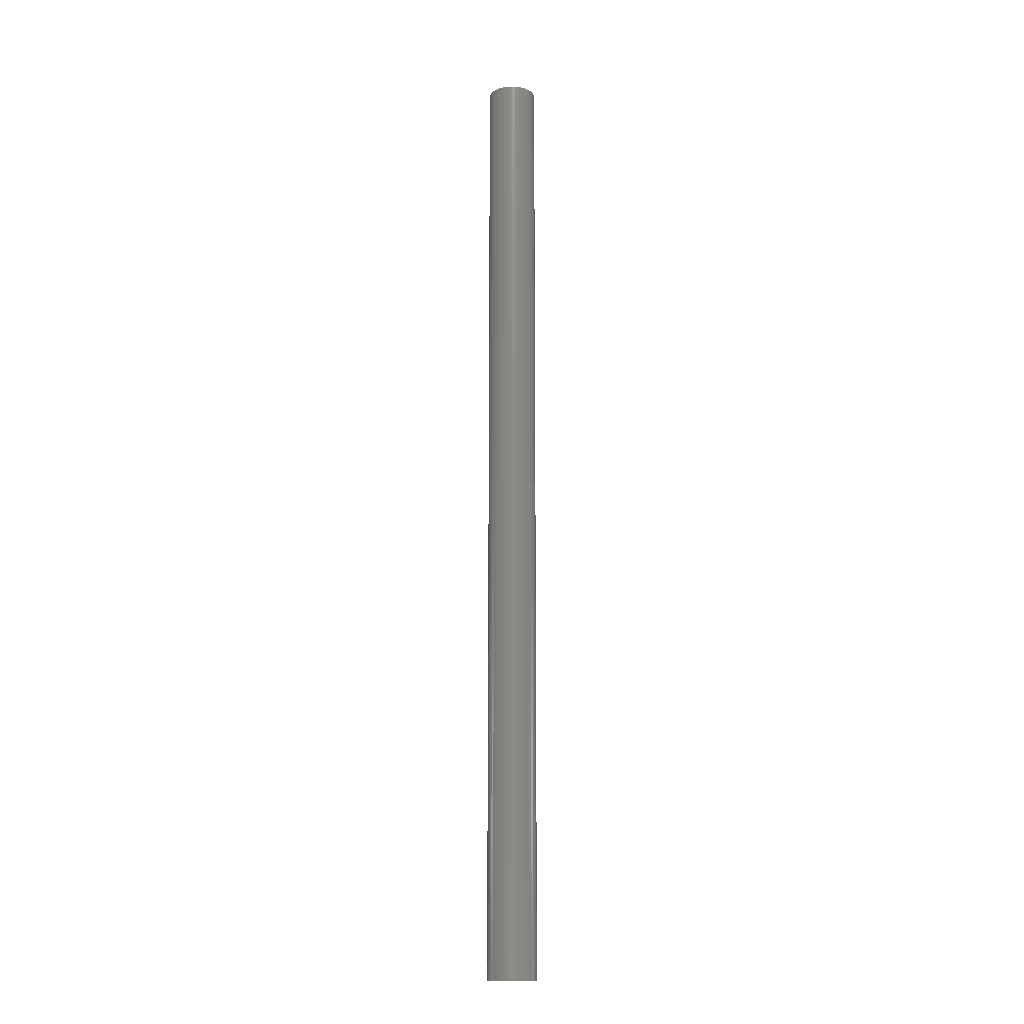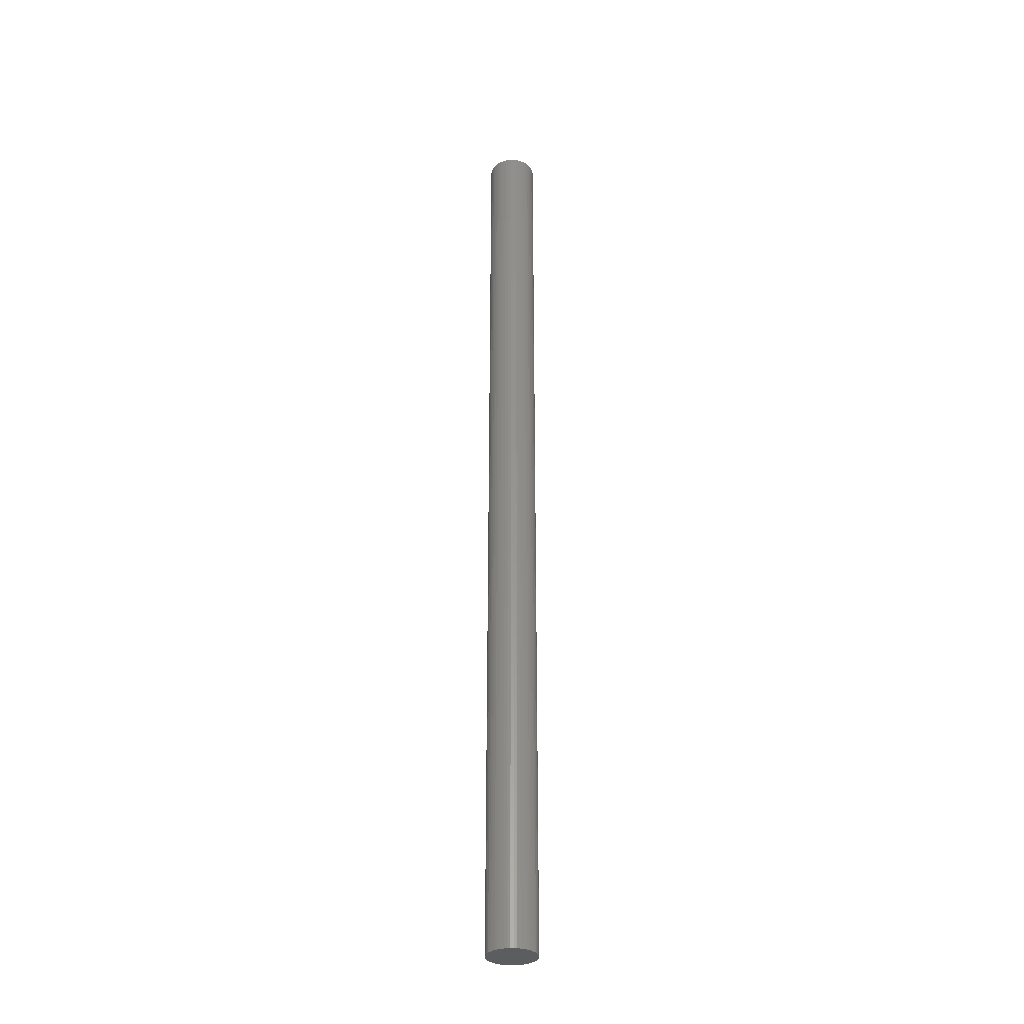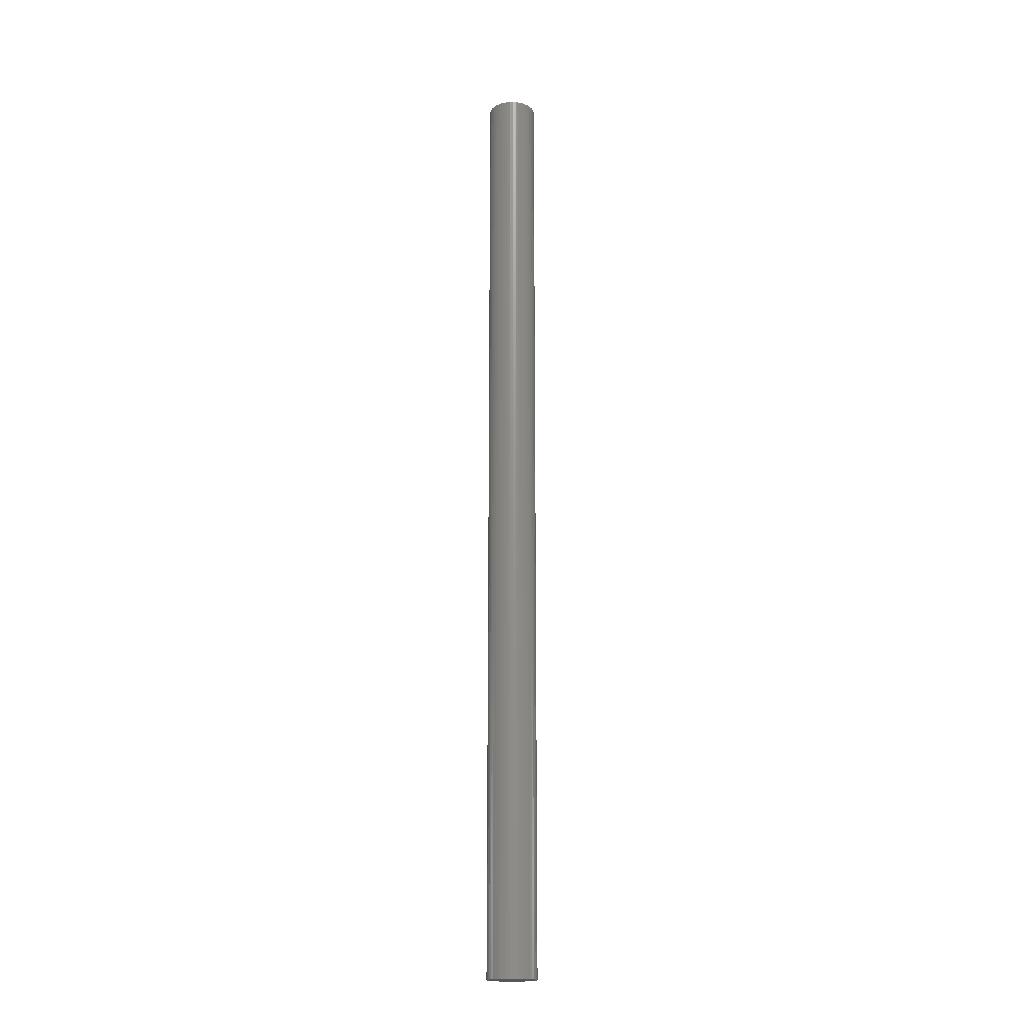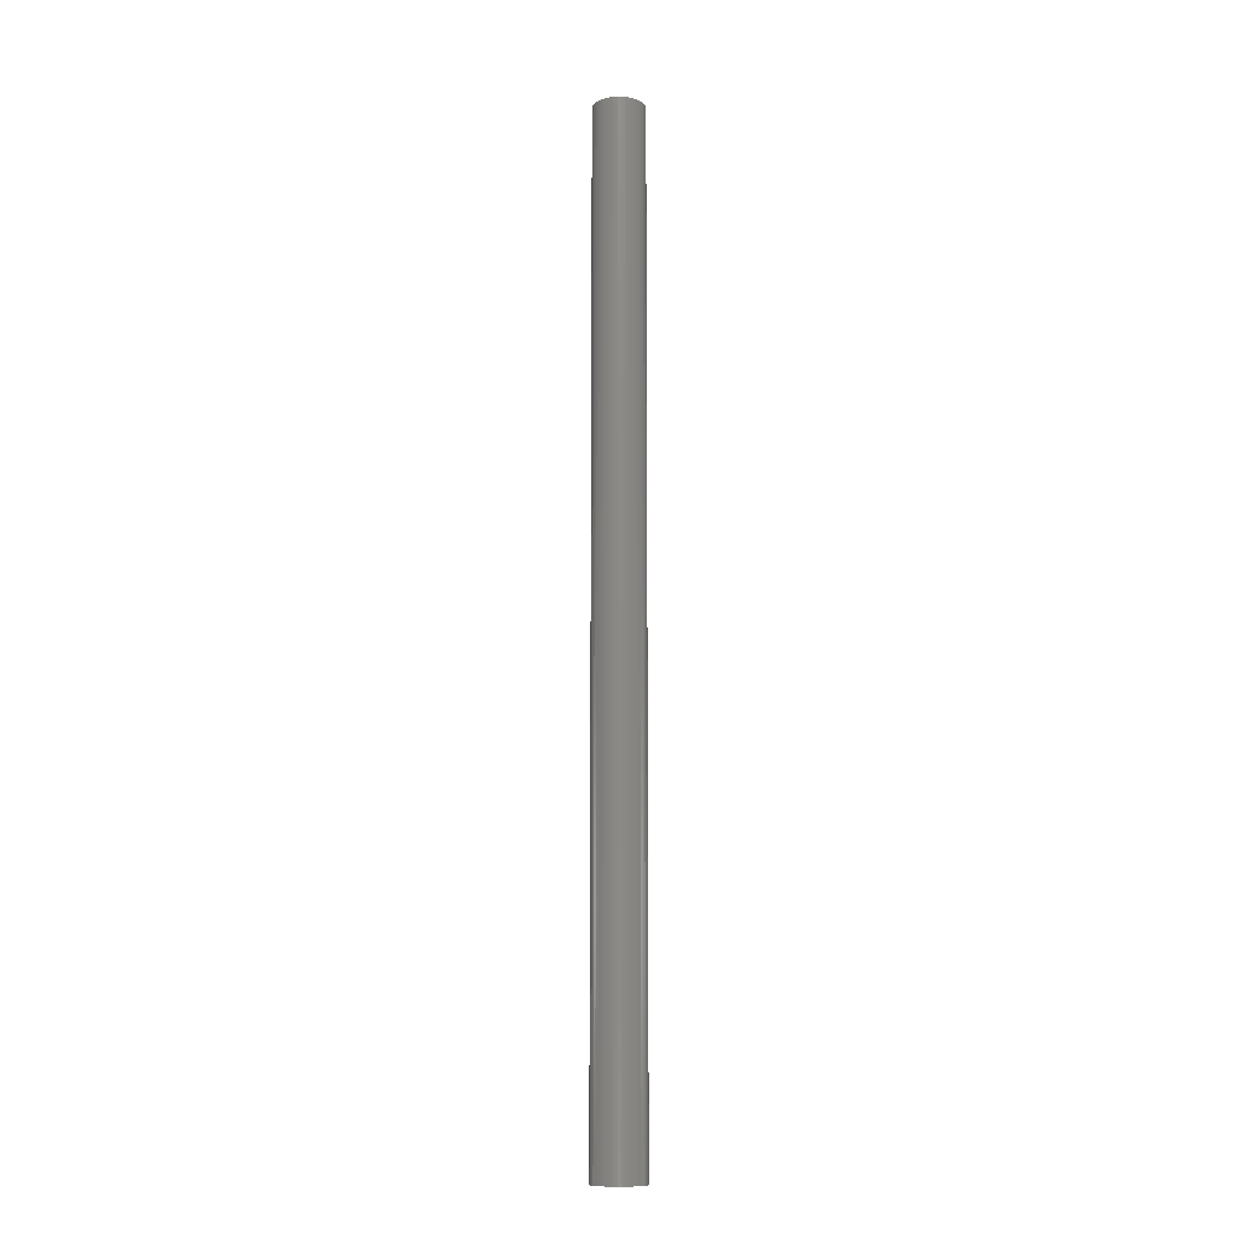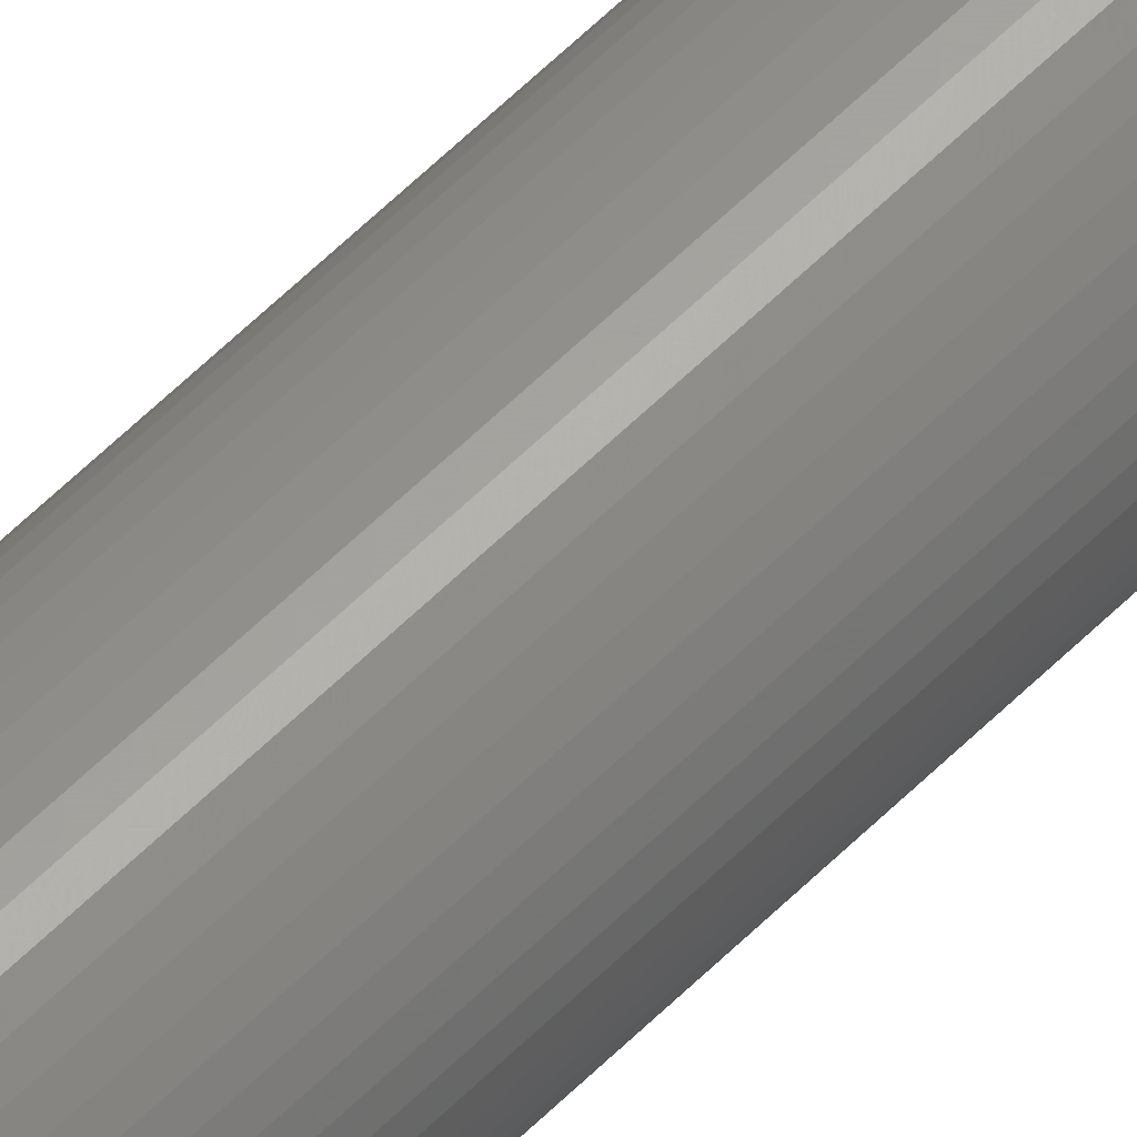
<metadata>
{"format":"stl","ext":"stl","renderer":"f3d","projection":"perspective","resolution":1024,"background":"white","views":[{"elev":-13.7,"azim":175.2,"up":"+Z"},{"elev":-32.1,"azim":-57.9,"up":"+Z"},{"elev":-18.2,"azim":-77.6,"up":"+Z"},{"elev":-11.5,"azim":164.1,"up":"+Z"},{"elev":62.1,"azim":-134.8,"up":"+Y"}]}
</metadata>
<code>
# stl→obj: 100 verts, 196 faces
v 2.1 0 40.5
v 2.083 0.2632 -40.5
v 2.083 0.2632 40.5
v 2.1 0 -40.5
v 2.034 0.5222 -40.5
v 2.034 0.5222 40.5
v 0.1319 2.096 -40.5
v -0.1319 2.096 40.5
v 0.1319 2.096 40.5
v -0.1319 2.096 -40.5
v 2.083 -0.2632 -40.5
v 2.034 -0.5222 -40.5
v 1.953 -0.7731 -40.5
v 1.953 0.7731 -40.5
v 1.84 -1.012 -40.5
v 1.84 1.012 -40.5
v 1.699 -1.234 -40.5
v 1.699 1.234 -40.5
v 1.531 -1.438 -40.5
v 1.531 1.438 -40.5
v 1.339 -1.618 -40.5
v 1.339 1.618 -40.5
v 1.125 -1.773 -40.5
v 1.125 1.773 -40.5
v 0.8941 -1.9 -40.5
v 0.8941 1.9 -40.5
v 0.6489 -1.997 -40.5
v 0.6489 1.997 -40.5
v 0.3935 -2.063 -40.5
v 0.3935 2.063 -40.5
v 0.1319 -2.096 -40.5
v -0.1319 -2.096 -40.5
v -0.3935 -2.063 -40.5
v -0.3935 2.063 -40.5
v -0.6489 -1.997 -40.5
v -0.6489 1.997 -40.5
v -0.8941 -1.9 -40.5
v -0.8941 1.9 -40.5
v -1.125 -1.773 -40.5
v -1.125 1.773 -40.5
v -1.339 -1.618 -40.5
v -1.339 1.618 -40.5
v -1.531 -1.438 -40.5
v -1.531 1.438 -40.5
v -1.699 -1.234 -40.5
v -1.699 1.234 -40.5
v -1.84 -1.012 -40.5
v -1.84 1.012 -40.5
v -1.953 -0.7731 -40.5
v -1.953 0.7731 -40.5
v -2.034 -0.5222 -40.5
v -2.034 0.5222 -40.5
v -2.083 -0.2632 -40.5
v -2.083 0.2632 -40.5
v -2.1 0 -40.5
v 1.339 1.618 40.5
v 1.531 1.438 40.5
v -1.531 1.438 40.5
v -1.339 1.618 40.5
v 2.083 -0.2632 40.5
v 2.034 -0.5222 40.5
v 1.953 0.7731 40.5
v 1.953 -0.7731 40.5
v 1.84 1.012 40.5
v 1.84 -1.012 40.5
v 1.699 1.234 40.5
v 1.699 -1.234 40.5
v 1.531 -1.438 40.5
v 1.339 -1.618 40.5
v 1.125 1.773 40.5
v 1.125 -1.773 40.5
v 0.8941 1.9 40.5
v 0.8941 -1.9 40.5
v 0.6489 1.997 40.5
v 0.6489 -1.997 40.5
v 0.3935 2.063 40.5
v 0.3935 -2.063 40.5
v 0.1319 -2.096 40.5
v -0.1319 -2.096 40.5
v -0.3935 2.063 40.5
v -0.3935 -2.063 40.5
v -0.6489 1.997 40.5
v -0.6489 -1.997 40.5
v -0.8941 1.9 40.5
v -0.8941 -1.9 40.5
v -1.125 1.773 40.5
v -1.125 -1.773 40.5
v -1.339 -1.618 40.5
v -1.531 -1.438 40.5
v -1.699 1.234 40.5
v -1.699 -1.234 40.5
v -1.84 1.012 40.5
v -1.84 -1.012 40.5
v -1.953 0.7731 40.5
v -1.953 -0.7731 40.5
v -2.034 0.5222 40.5
v -2.034 -0.5222 40.5
v -2.083 0.2632 40.5
v -2.083 -0.2632 40.5
v -2.1 0 40.5
f 1 2 3
f 2 1 4
f 3 5 6
f 5 3 2
f 7 8 9
f 8 7 10
f 11 2 4
f 12 2 11
f 12 5 2
f 13 5 12
f 13 14 5
f 15 14 13
f 15 16 14
f 17 16 15
f 17 18 16
f 19 18 17
f 19 20 18
f 21 20 19
f 21 22 20
f 23 22 21
f 23 24 22
f 25 24 23
f 25 26 24
f 27 26 25
f 27 28 26
f 29 28 27
f 29 30 28
f 31 30 29
f 31 7 30
f 32 7 31
f 32 10 7
f 33 10 32
f 33 34 10
f 35 34 33
f 35 36 34
f 37 36 35
f 37 38 36
f 39 38 37
f 39 40 38
f 41 40 39
f 41 42 40
f 43 42 41
f 43 44 42
f 45 44 43
f 45 46 44
f 47 46 45
f 47 48 46
f 49 48 47
f 49 50 48
f 51 50 49
f 51 52 50
f 53 52 51
f 53 54 52
f 54 53 55
f 20 56 57
f 56 20 22
f 42 58 59
f 58 42 44
f 3 60 1
f 6 60 3
f 6 61 60
f 62 61 6
f 62 63 61
f 64 63 62
f 64 65 63
f 66 65 64
f 66 67 65
f 57 67 66
f 57 68 67
f 56 68 57
f 56 69 68
f 70 69 56
f 70 71 69
f 72 71 70
f 72 73 71
f 74 73 72
f 74 75 73
f 76 75 74
f 76 77 75
f 9 77 76
f 9 78 77
f 8 78 9
f 8 79 78
f 80 79 8
f 80 81 79
f 82 81 80
f 82 83 81
f 84 83 82
f 84 85 83
f 86 85 84
f 86 87 85
f 59 87 86
f 59 88 87
f 58 88 59
f 58 89 88
f 90 89 58
f 90 91 89
f 92 91 90
f 92 93 91
f 94 93 92
f 94 95 93
f 96 95 94
f 96 97 95
f 98 97 96
f 98 99 97
f 99 98 100
f 62 16 64
f 16 62 14
f 26 74 72
f 74 26 28
f 22 70 56
f 70 22 24
f 50 92 48
f 92 50 94
f 46 58 44
f 58 46 90
f 38 86 84
f 86 38 40
f 34 82 80
f 82 34 36
f 25 71 73
f 71 25 23
f 64 18 66
f 18 64 16
f 28 76 74
f 76 28 30
f 52 94 50
f 94 52 96
f 55 98 54
f 98 55 100
f 36 84 82
f 84 36 38
f 10 80 8
f 80 10 34
f 60 4 1
f 4 60 11
f 61 11 60
f 11 61 12
f 23 69 71
f 69 23 21
f 63 12 61
f 12 63 13
f 67 15 65
f 15 67 17
f 43 88 89
f 88 43 41
f 47 95 49
f 95 47 93
f 43 91 45
f 91 43 89
f 53 100 55
f 100 53 99
f 32 78 79
f 78 32 31
f 6 14 62
f 14 6 5
f 66 20 57
f 20 66 18
f 30 9 76
f 9 30 7
f 24 72 70
f 72 24 26
f 48 90 46
f 90 48 92
f 54 96 52
f 96 54 98
f 40 59 86
f 59 40 42
f 65 13 63
f 13 65 15
f 68 17 67
f 17 68 19
f 37 83 85
f 83 37 35
f 49 97 51
f 97 49 95
f 31 77 78
f 77 31 29
f 27 73 75
f 73 27 25
f 21 68 69
f 68 21 19
f 33 79 81
f 79 33 32
f 45 93 47
f 93 45 91
f 51 99 53
f 99 51 97
f 29 75 77
f 75 29 27
f 39 85 87
f 85 39 37
f 35 81 83
f 81 35 33
f 41 87 88
f 87 41 39

</code>
